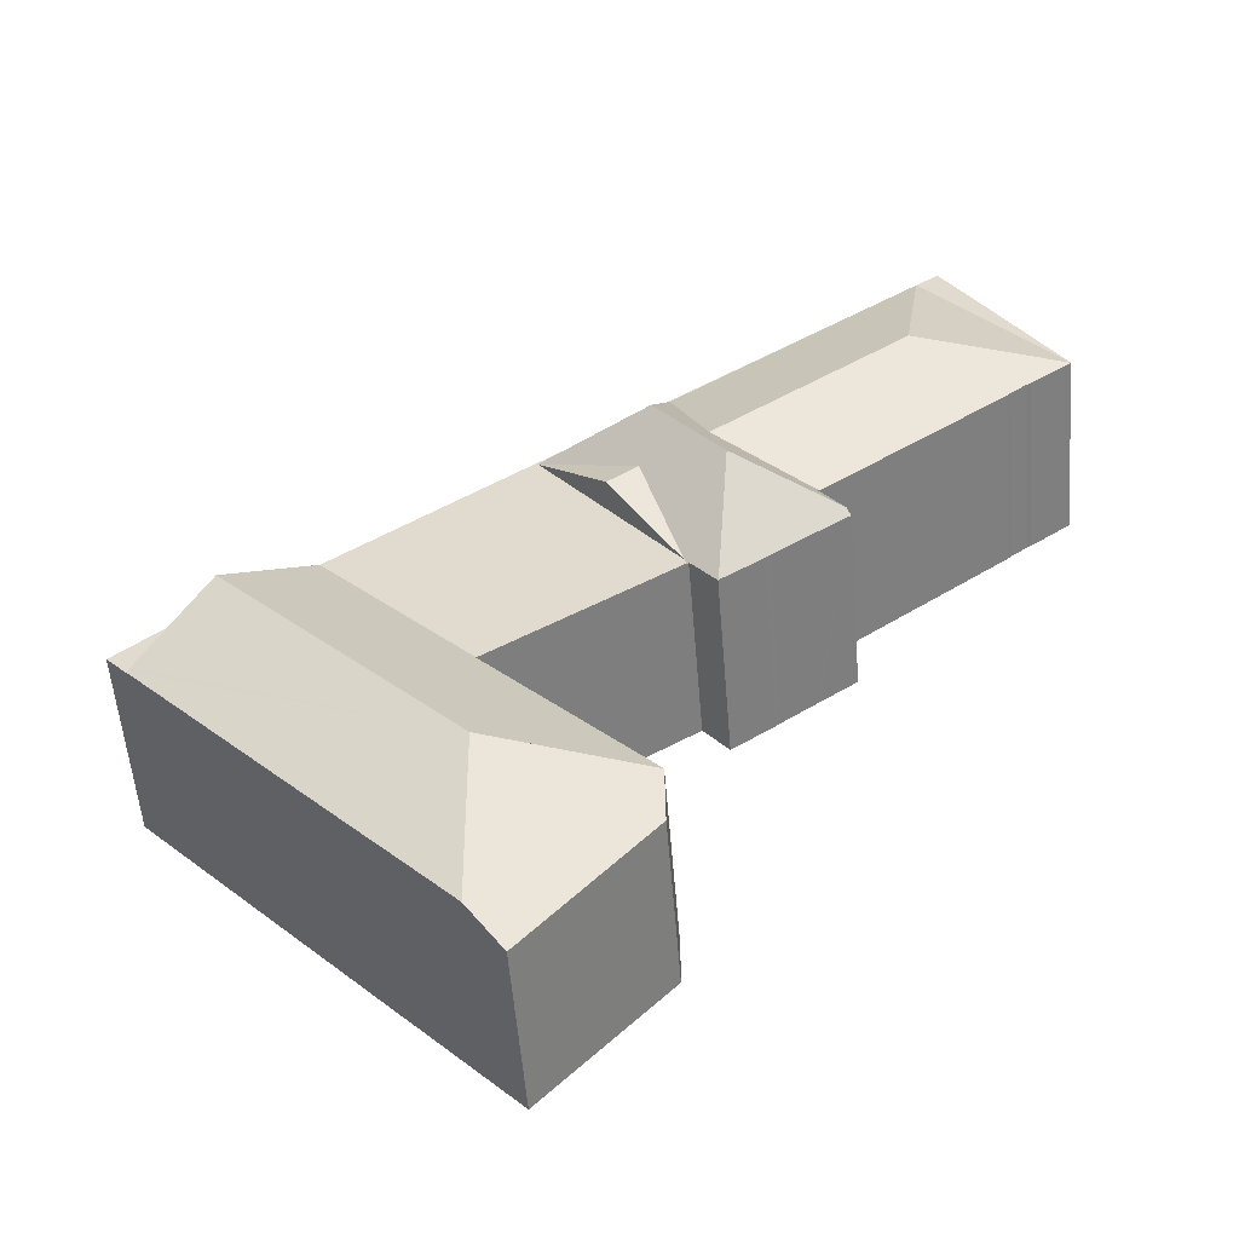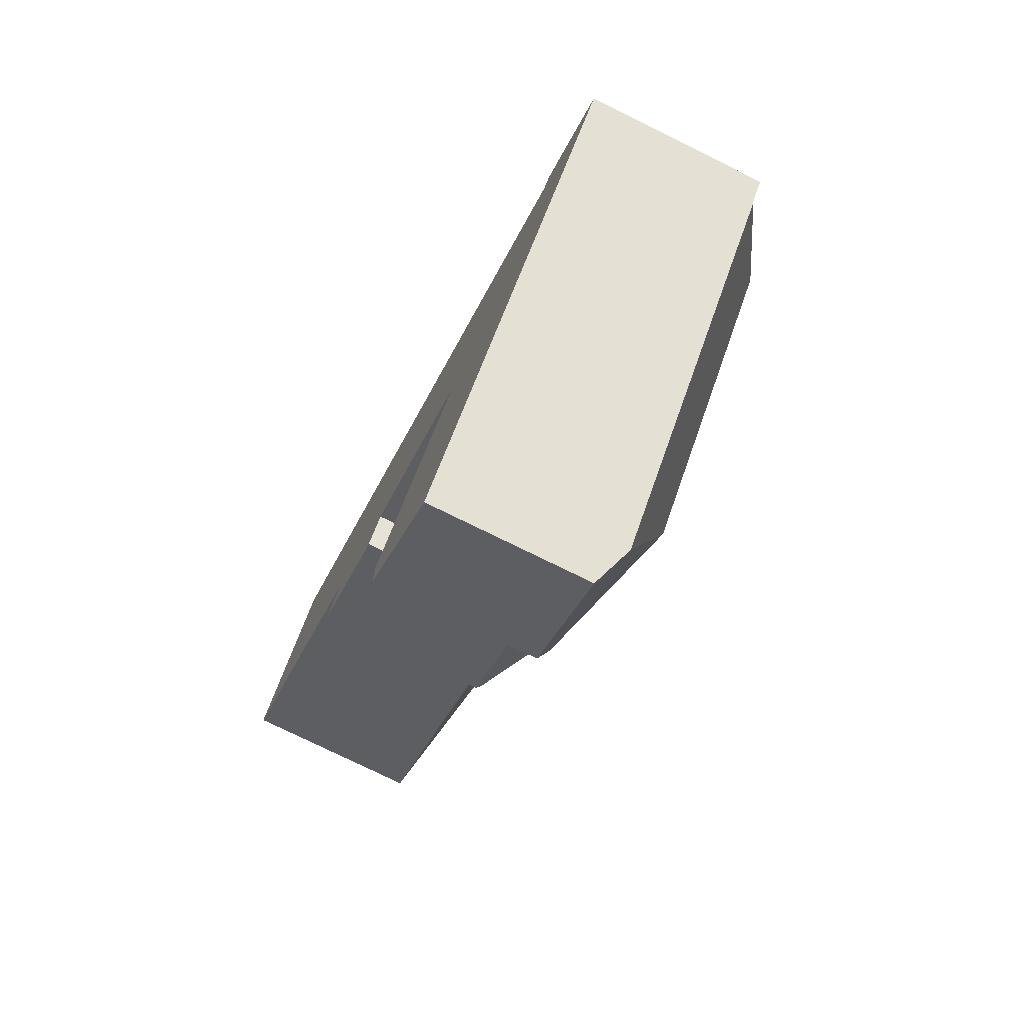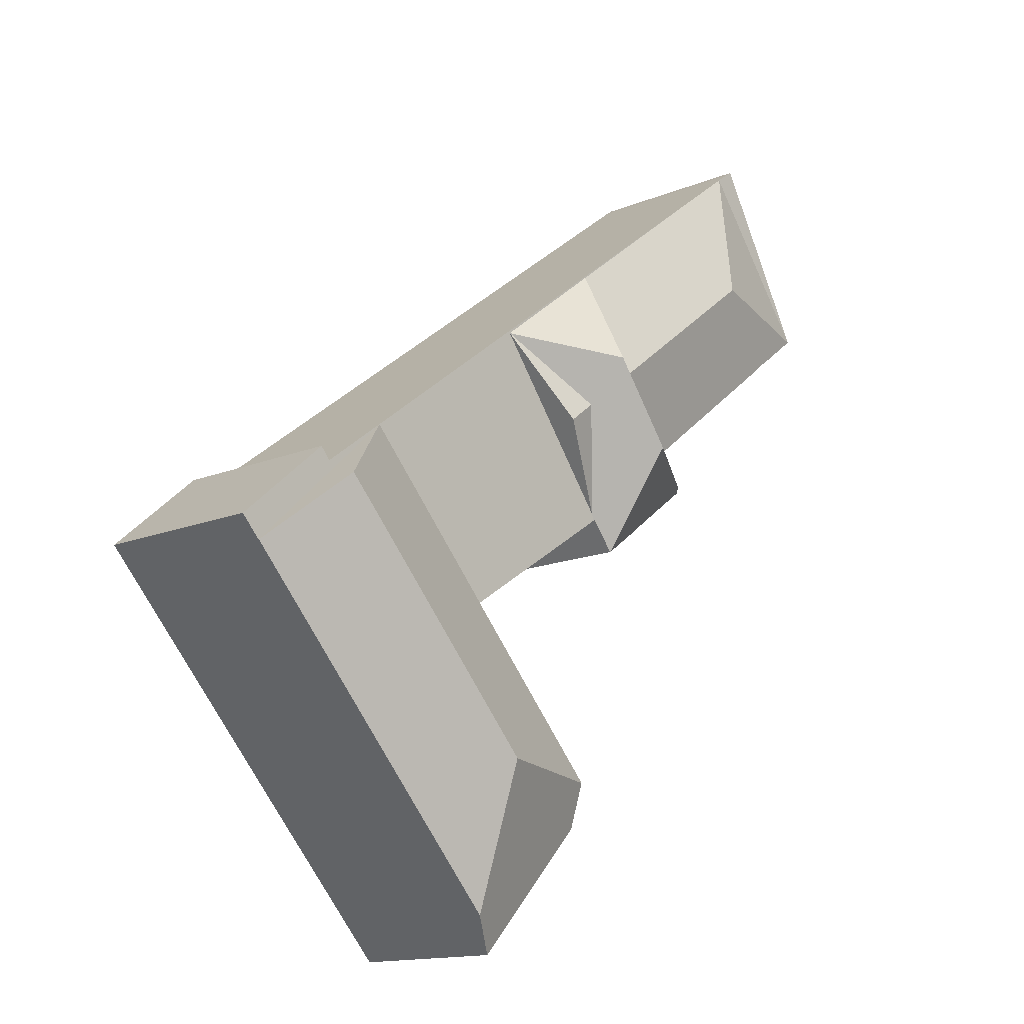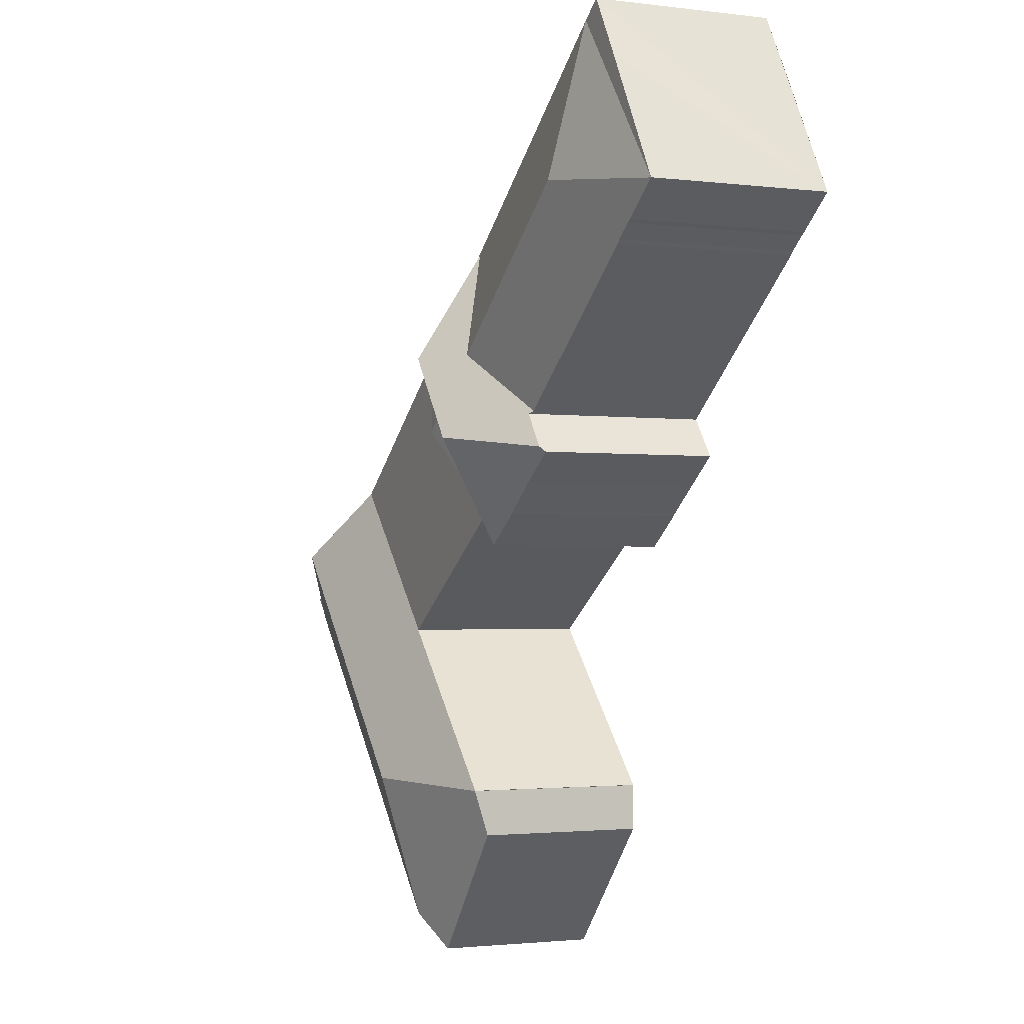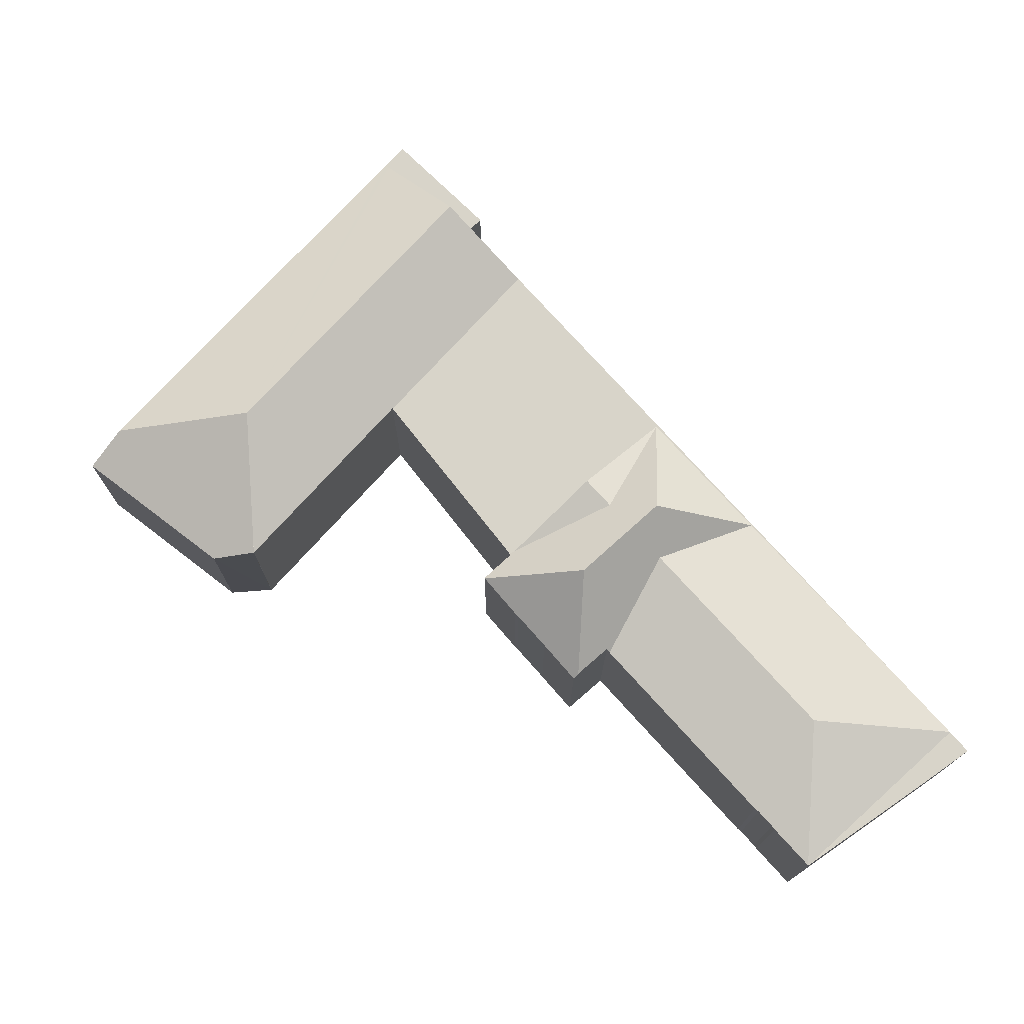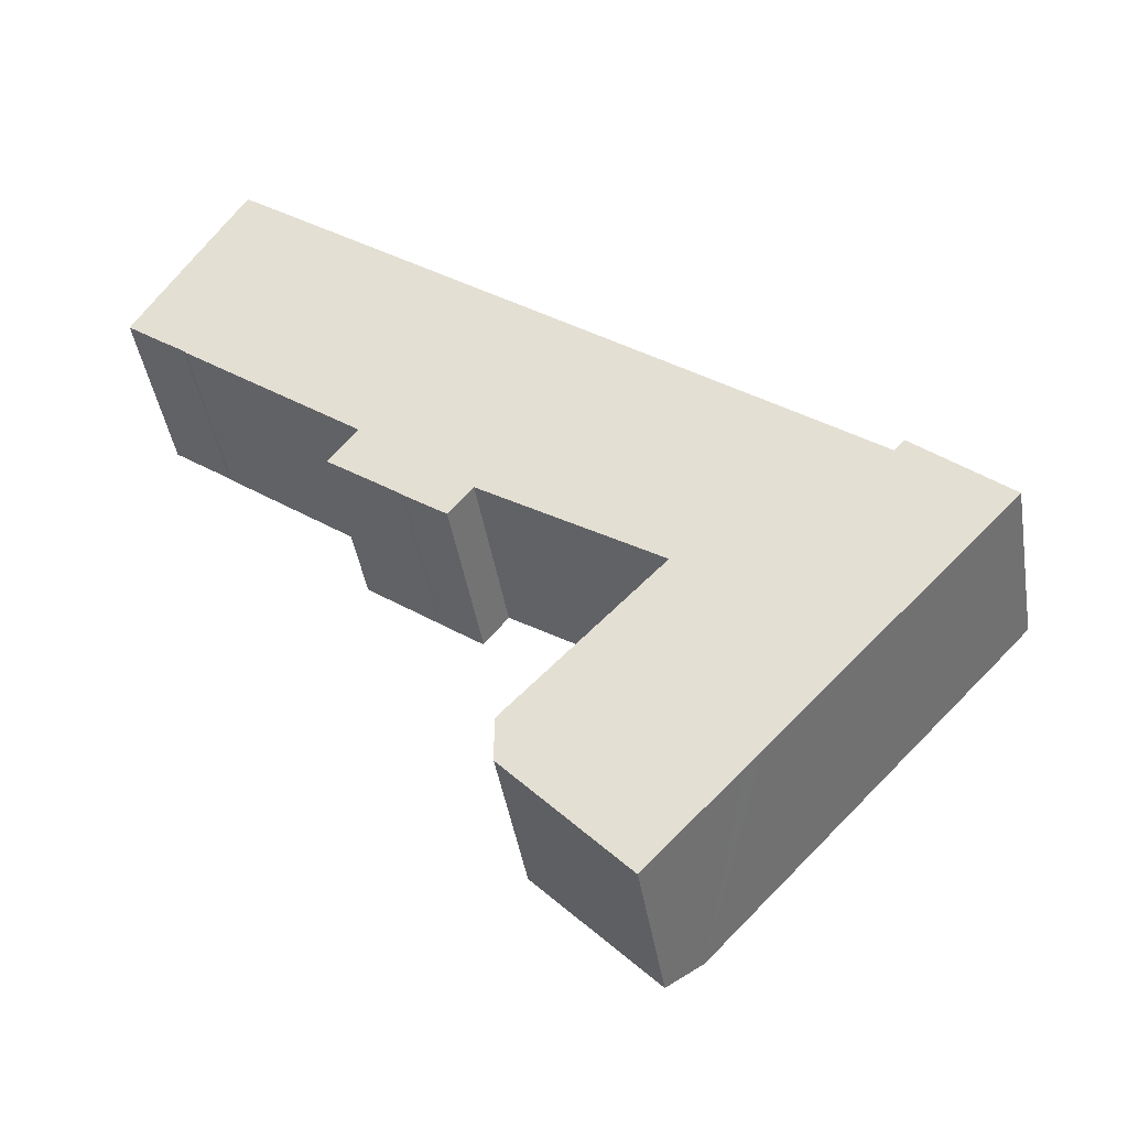
<metadata>
{"format":"obj","ext":"obj","renderer":"f3d","projection":"perspective","resolution":1024,"background":"white","views":[{"elev":-54.6,"azim":-175.4,"up":"+Z"},{"elev":-75.9,"azim":63.7,"up":"+Z"},{"elev":-14.5,"azim":132.0,"up":"+Z"},{"elev":-2.0,"azim":-114.5,"up":"+Z"},{"elev":75.0,"azim":-94.5,"up":"+Y"},{"elev":-43.3,"azim":9.3,"up":"+Z"}]}
</metadata>
<code>
v  14.66 12.09 -15.22
v  16.52 12.05 -16.71
v  14.6 12.01 -15.29
v  14.86 12.36 -14.95
v  21.52 16.26 -14.08
v  16.95 12.06 -17.03
v  17.18 12.07 -17.2
v  19.45 12.1 -18.9
v  22.43 12.16 -21.11
v  19.7 12.08 -19.11
v  20.22 12.09 -19.49
v  22.01 12.14 -20.8
v  16.51 12.33 -12.74
v  16.28 12.09 -12.56
v  22.52 14.09 -8.442
v  25.83 16.26 -8.49
v  24.91 12.09 -1.355
v  25.57 15.06 -6.437
v  9.905 14.09 1.274
v  4.267 12.09 -3.307
v  4.061 12.1 -3.087
v  2.964 12.1 -2.242
v  0.013 12.1 -0.01
v  2.707 12.1 -2.081
v  5.949 12.09 7.725
v  0 12.09 7.403e-16
v  4.851 12.09 8.35
v  4.941 12.09 8.502
v  8.599 12.09 11.16
v  7.148 12.09 12.23
v  7.578 12.09 11.93
v  7.709 12.09 11.84
v  8.623 12.1 11.15
v  12.9 12.09 7.891
v  42.23 12.09 -20.21
v  32.97 12.09 -7.563
v  45.24 12.09 -17.01
v  30.3 12.09 -11.03
v  40.37 12.09 -22.19
v  28.65 12.09 -13.16
v  35.9 12.09 -26.95
v  24.34 12.09 -18.77
v  24.2 12.09 -19.18
v  45.4 12.09 -16.84
v  35.78 12.09 -47.21
v  39.68 12.09 -43.07
v  35.78 12.08 -47.24
v  35.48 15.03 -37.47
v  40.63 12.09 -42.05
v  55.39 12.12 -26.23
v  55.16 12.26 -26.02
v  54.13 12.86 -25.05
v  50.42 15.03 -21.57
v  48.16 15.03 -23.98
v  25.71 11.71 -38.97
v  33.62 10.73 -49.55
v  25.72 11.14 -40.81
v  25.71 12.09 -37.77
v  35.92 12.1 -26.97
v  30.57 12.09 -32.61
v  25.73 12.09 -37.77
v  25.71 12.08 -37.75
v  47.14 13.11 -18.48
v  24.2 11.97 -19.18
v  24.08 12.09 -19.1
v  22.47 12.12 -21.13
v  26.72 14.09 -11.68
v  27.88 15.06 -8.223
v  28.65 14.09 -13.16
v  30.3 13.32 -11.03
v  22.01 12.14 -20.8
v  22.47 1.294e-15 -21.13
v  19.7 1.17e-15 -19.11
v  22.43 1.292e-15 -21.11
v  22.01 1.274e-15 -20.8
v  20.22 1.194e-15 -19.49
v  19.45 1.157e-15 -18.9
v  17.18 1.053e-15 -17.2
v  16.95 1.043e-15 -17.03
v  14.6 9.363e-16 -15.29
v  16.52 1.023e-15 -16.71
v  16.51 7.799e-16 -12.74
v  4.267 2.025e-16 -3.307
v  16.28 7.689e-16 -12.56
v  4.061 1.89e-16 -3.087
v  2.964 1.373e-16 -2.242
v  2.707 1.274e-16 -2.081
v  0 0 0
v  0.013 6.123e-19 -0.01
v  25.72 2.499e-15 -40.81
v  33.62 3.034e-15 -49.55
v  25.73 2.313e-15 -37.77
v  25.71 2.312e-15 -37.75
v  35.92 1.651e-15 -26.97
v  24.2 1.174e-15 -19.18
v  35.9 1.65e-15 -26.95
v  24.08 1.169e-15 -19.1
v  14.66 9.318e-16 -15.22
v  14.86 9.154e-16 -14.95
v  7.148 -7.49e-16 12.23
v  4.941 -5.206e-16 8.502
v  4.851 -5.113e-16 8.35
v  30.57 1.997e-15 -32.61
v  7.709 -7.251e-16 11.84
v  7.578 -7.307e-16 11.93
v  8.599 -6.837e-16 11.16
v  8.623 -6.825e-16 11.15
v  12.9 -4.832e-16 7.891
v  45.4 1.031e-15 -16.84
v  47.14 1.132e-15 -18.48
v  55.16 1.593e-15 -26.02
v  55.39 1.606e-15 -26.23
v  50.42 1.32e-15 -21.57
v  54.13 1.534e-15 -25.05
v  40.63 2.575e-15 -42.05
v  39.68 2.637e-15 -43.07
v  35.78 2.893e-15 -47.24
v  25.71 2.313e-15 -37.77
v  25.71 2.386e-15 -38.97
v  46.42 12.09 -17.62
v  47.14 12.09 -18.48
v  49.71 12.09 -20.13
v  50.42 12.09 -21.57
v  50.39 12.09 -19.34
v  56.66 12.09 -24.82
v  54.13 12.09 -25.05
v  55.16 12.09 -26.02
v  55.39 12.09 -26.23
v  56.69 12.09 -24.84
v  50.39 1.185e-15 -19.34
v  56.66 1.52e-15 -24.82
v  56.69 1.521e-15 -24.84
v  49.71 1.232e-15 -20.13
v  46.42 1.079e-15 -17.62
g defaultobject
f 1 2 3
f 2 1 4
f 2 4 5
f 2 5 6
f 6 5 7
f 7 5 8
f 8 5 9
f 8 9 10
f 10 9 11
f 11 9 12
f 13 5 4
f 5 13 14
f 5 14 15
f 5 15 16
f 16 15 17
f 16 17 18
f 14 19 15
f 19 14 20
f 19 20 21
f 19 21 22
f 19 22 23
f 23 22 24
f 25 23 26
f 27 25 26
f 25 27 28
f 25 28 29
f 29 28 30
f 29 30 31
f 29 31 32
f 33 25 29
f 25 33 19
f 25 19 23
f 34 19 33
f 19 34 17
f 19 17 15
f 35 36 37
f 36 35 38
f 38 35 39
f 38 39 40
f 40 39 41
f 40 41 42
f 42 41 43
f 44 36 34
f 36 44 37
f 45 46 47
f 46 45 48
f 46 48 49
f 49 48 50
f 50 48 51
f 51 48 52
f 52 48 53
f 53 48 54
f 55 56 57
f 56 55 58
f 56 58 48
f 56 48 45
f 56 45 47
f 39 59 41
f 60 61 62
f 61 60 48
f 48 60 54
f 54 60 59
f 54 59 39
f 54 39 35
f 54 35 37
f 54 37 53
f 53 37 44
f 53 44 63
f 64 65 42
f 9 42 66
f 42 9 5
f 42 5 67
f 67 5 16
f 67 16 36
f 36 16 68
f 68 17 36
f 17 68 18
f 18 68 16
f 69 42 67
f 70 67 36
f 67 70 69
f 70 42 69
f 42 70 36
f 42 36 38
f 42 38 40
f 66 71 9
f 71 66 72
f 71 72 11
f 11 72 10
f 10 72 73
f 73 72 74
f 73 74 75
f 73 75 76
f 10 77 8
f 77 10 73
f 77 7 8
f 7 77 78
f 78 6 7
f 6 78 2
f 2 78 3
f 3 78 79
f 3 79 80
f 80 79 81
f 82 14 13
f 14 82 20
f 20 82 83
f 83 82 84
f 20 85 21
f 85 20 83
f 85 22 21
f 22 85 86
f 86 24 22
f 24 86 87
f 87 23 24
f 23 87 26
f 26 87 88
f 88 87 89
f 56 90 57
f 90 56 91
f 92 62 61
f 62 92 93
f 94 41 59
f 41 94 43
f 43 94 95
f 95 94 96
f 64 97 65
f 97 64 95
f 1 13 4
f 13 1 82
f 82 1 3
f 82 3 98
f 98 3 80
f 82 98 99
f 88 27 26
f 27 88 28
f 28 88 30
f 30 88 100
f 100 88 101
f 101 88 102
f 93 60 62
f 60 93 59
f 59 93 94
f 94 93 103
f 100 31 30
f 31 100 32
f 32 100 104
f 104 100 105
f 104 29 32
f 29 104 106
f 29 107 33
f 107 29 106
f 107 34 33
f 34 107 44
f 44 107 108
f 44 108 109
f 109 63 44
f 63 109 53
f 53 109 52
f 52 109 51
f 51 109 110
f 51 110 50
f 50 110 111
f 50 111 112
f 111 110 113
f 111 113 114
f 112 49 50
f 49 112 115
f 49 115 46
f 46 115 47
f 47 115 116
f 47 116 56
f 56 116 117
f 56 117 91
f 65 72 66
f 72 65 97
f 55 118 58
f 118 55 57
f 118 57 90
f 118 90 119
f 58 92 61
f 92 58 118
f 117 90 91
f 90 117 116
f 90 116 115
f 90 115 112
f 90 112 119
f 119 112 92
f 92 112 93
f 93 112 103
f 103 112 111
f 103 111 114
f 103 114 113
f 103 113 94
f 94 113 96
f 96 113 95
f 95 113 110
f 95 110 109
f 95 109 108
f 95 108 97
f 97 108 76
f 76 108 73
f 73 108 77
f 77 108 82
f 77 82 78
f 78 82 79
f 79 82 81
f 81 82 98
f 81 98 80
f 98 82 99
f 82 108 84
f 84 108 83
f 83 108 85
f 85 108 86
f 86 108 87
f 87 108 88
f 88 108 102
f 102 108 107
f 102 107 101
f 101 107 100
f 100 107 105
f 105 107 104
f 97 75 72
f 75 97 76
f 118 119 92
f 120 121 44
f 121 120 122
f 121 122 123
f 123 122 124
f 123 124 125
f 123 125 126
f 126 125 127
f 127 125 128
f 128 125 129
f 130 125 124
f 125 130 131
f 131 129 125
f 129 131 132
f 109 120 44
f 120 109 122
f 122 109 133
f 133 109 134
f 132 128 129
f 128 132 112
f 112 127 128
f 127 112 126
f 126 112 123
f 123 112 121
f 121 112 44
f 44 112 111
f 44 111 110
f 44 110 109
f 110 111 114
f 110 114 113
f 133 124 122
f 124 133 130
f 110 134 109
f 134 110 133
f 133 110 113
f 133 131 130
f 131 133 113
f 131 113 114
f 131 114 111
f 131 111 112
f 131 112 132

</code>
